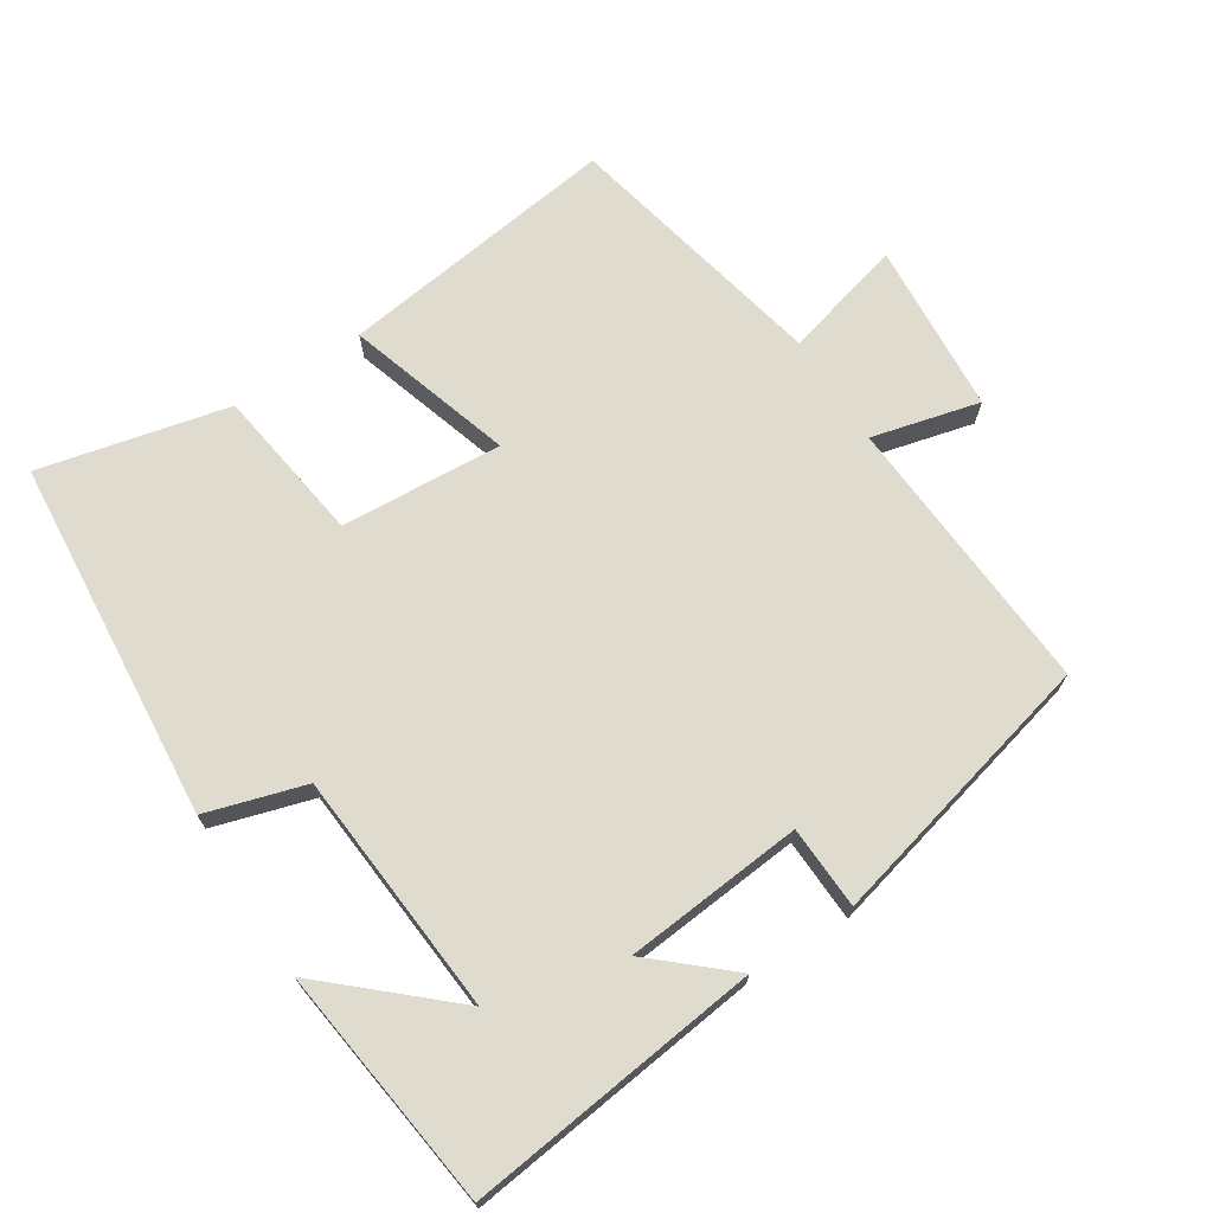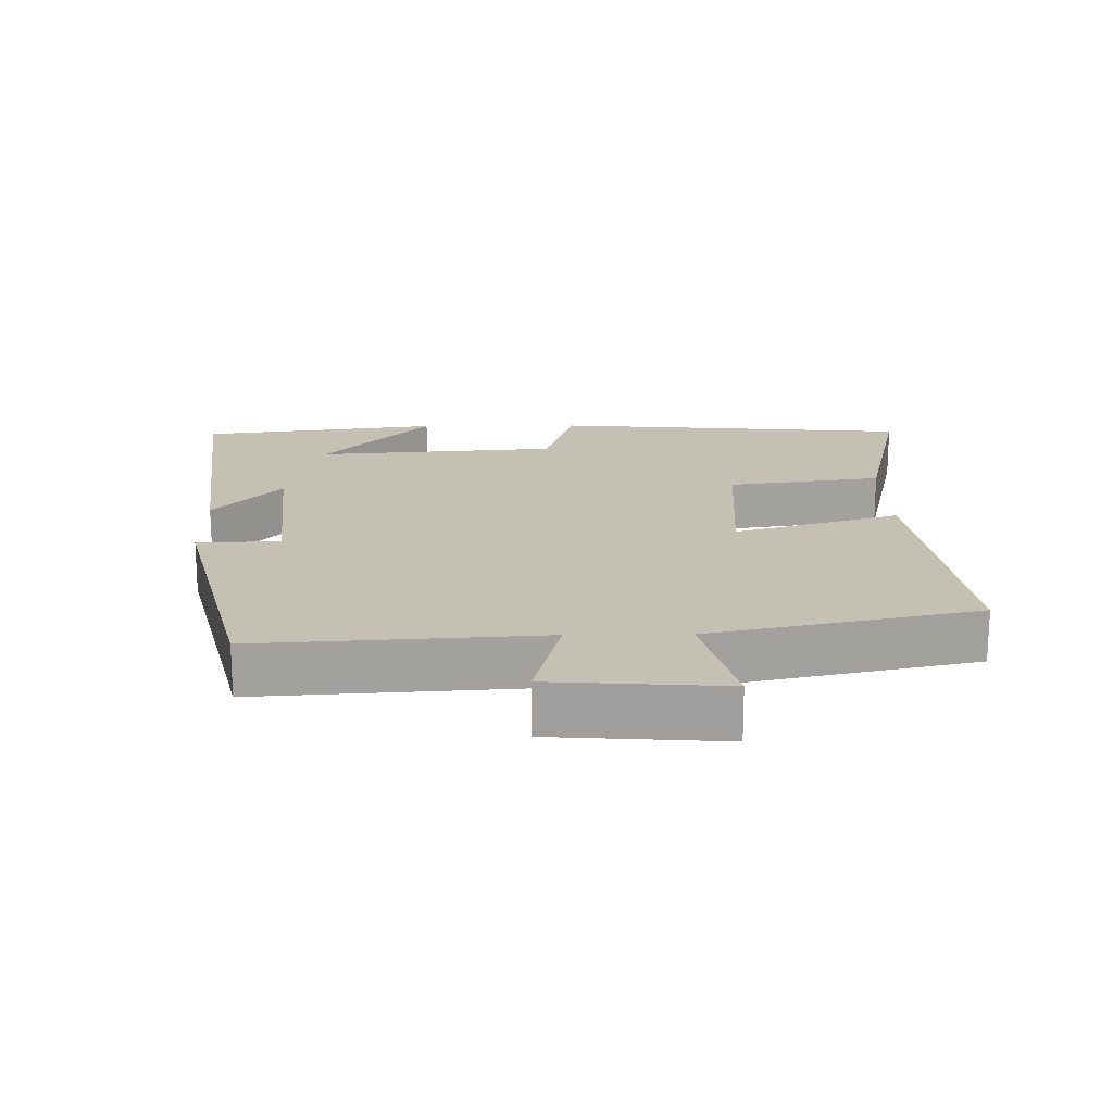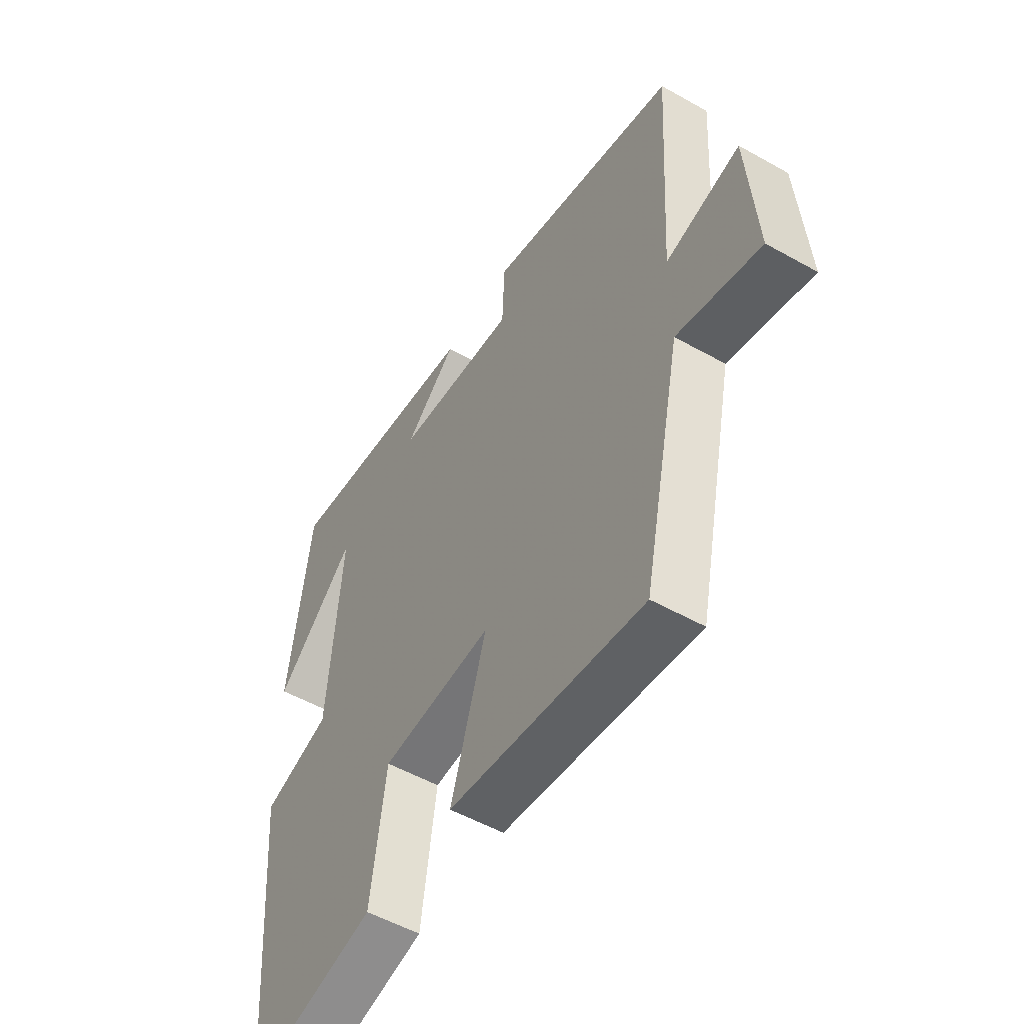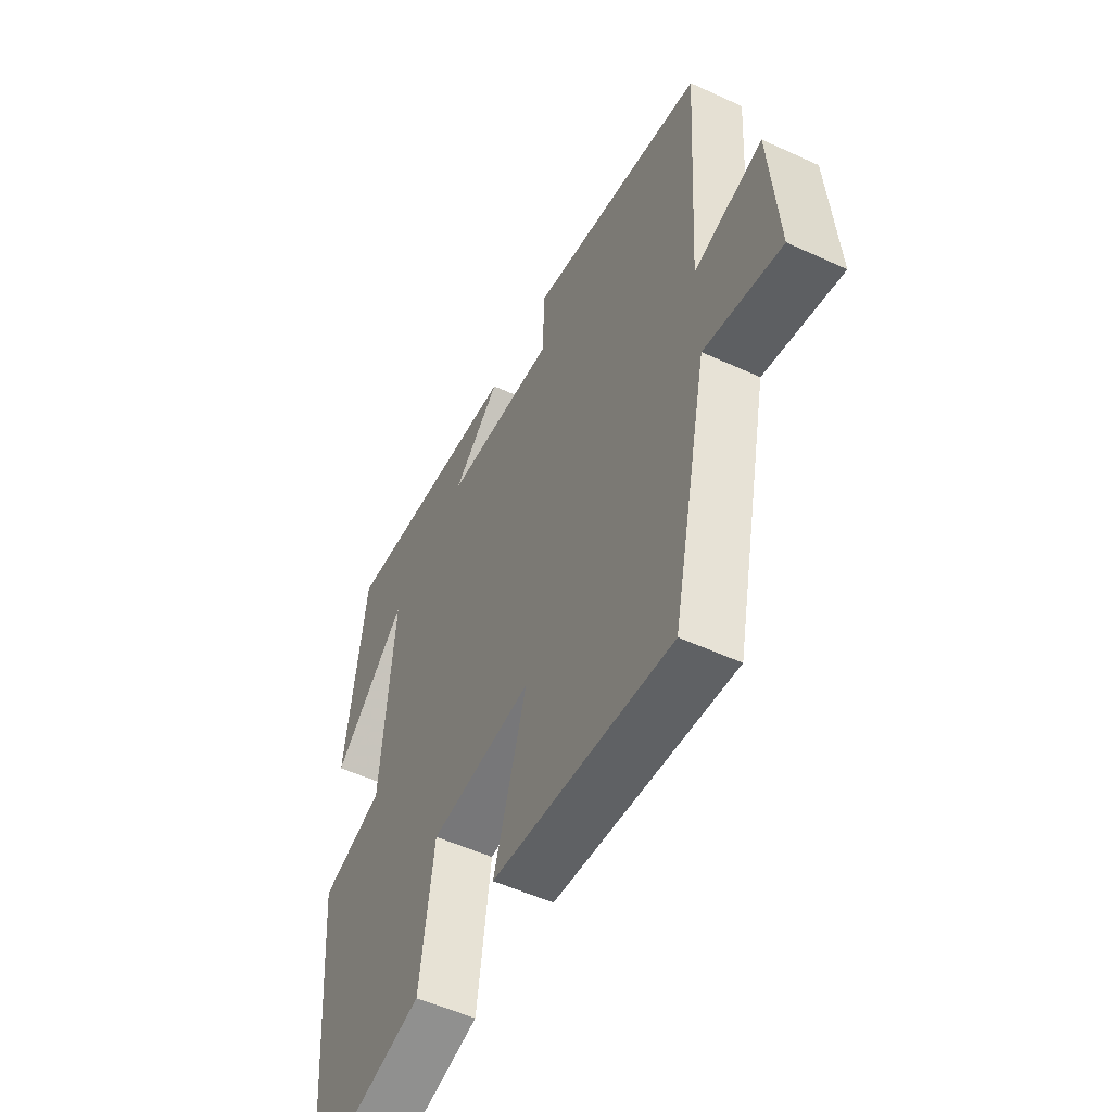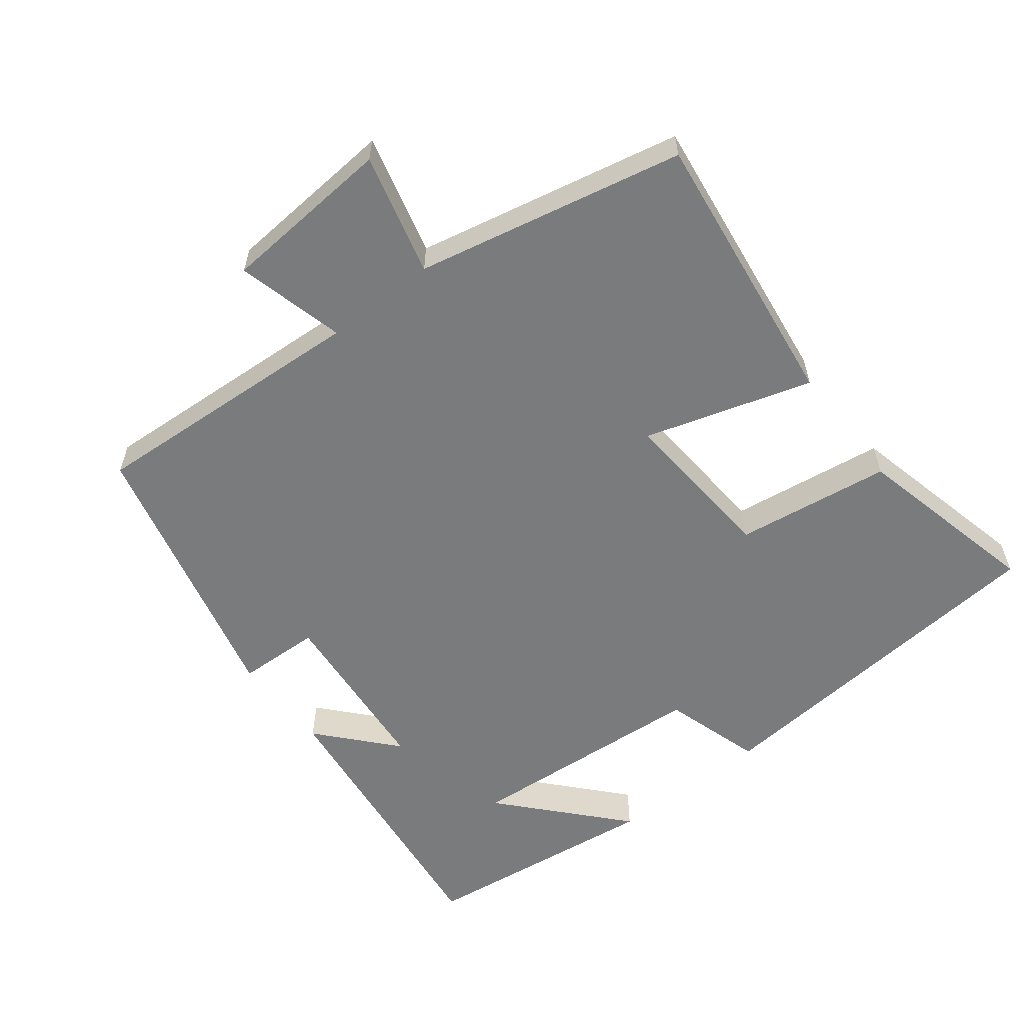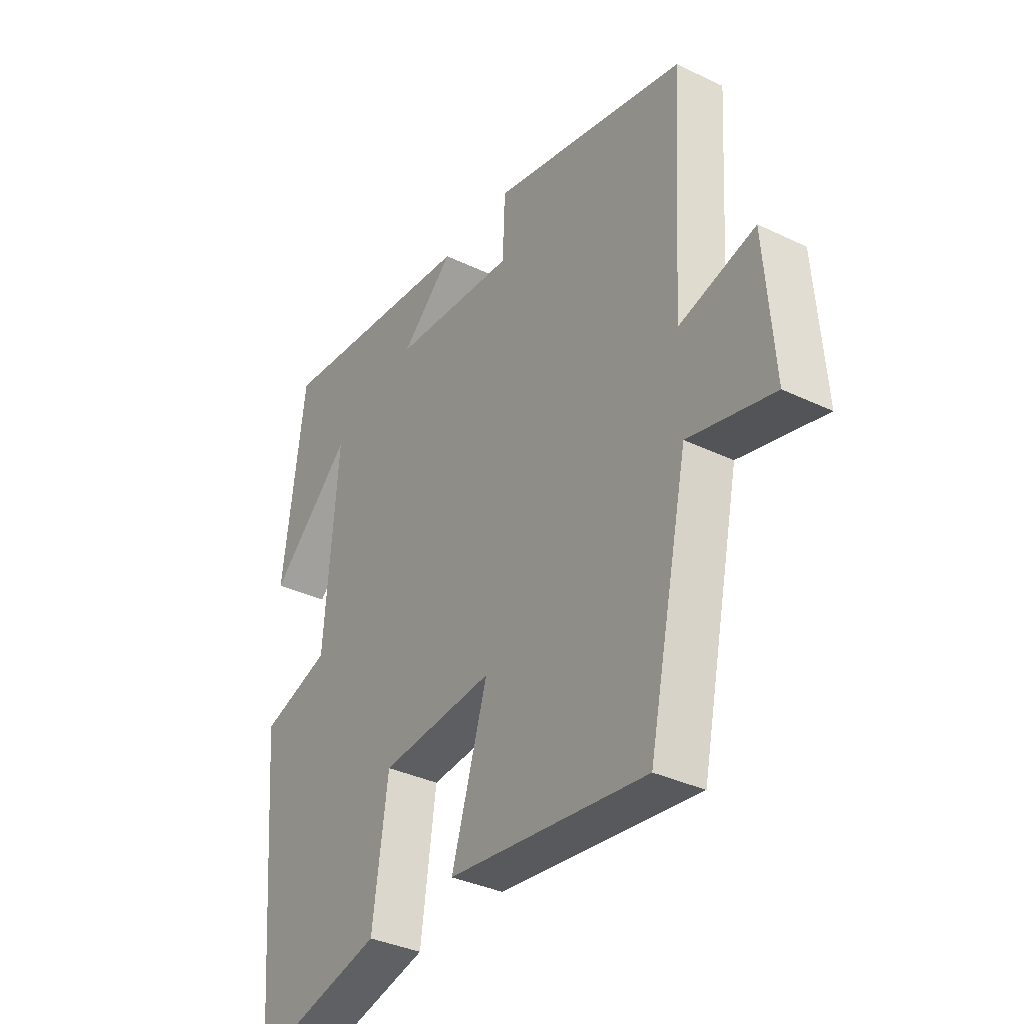
<metadata>
{"format":"obj","ext":"obj","renderer":"f3d","projection":"perspective","resolution":1024,"background":"white","views":[{"elev":70.4,"azim":-32.7,"up":"+Y"},{"elev":18.4,"azim":89.2,"up":"+Y"},{"elev":-53.1,"azim":58.9,"up":"+Z"},{"elev":-53.5,"azim":63.8,"up":"+Z"},{"elev":-58.3,"azim":128.1,"up":"+Y"},{"elev":-35.7,"azim":57.7,"up":"+Z"}]}
</metadata>
<code>
v -0.455 0.07 -0.563
v -0.5 0.07 -0.039
v -0.357 0.07 0.004
v -0.329 0.07 0.356
v -0.5 0.07 0.203
v -0.455 0.07 0.552
v -0.03 0.07 0.5
v -0.139 0.07 0.404
v 0.119 0.07 0.38
v 0.124 0.07 0.5
v 0.526 0.07 0.4
v 0.5 0.07 -0.007
v 0.656 0.07 0.032
v 0.674 0.07 -0.216
v 0.5 0.07 -0.171
v 0.417 0.07 -0.555
v 0.01 0.07 -0.5
v 0.084 0.07 -0.26
v -0.15 0.07 -0.276
v -0.182 0.07 -0.5
v -0.455 0 -0.563
v -0.5 0 -0.039
v -0.357 0 0.004
v -0.329 0 0.356
v -0.5 0 0.203
v -0.455 0 0.552
v -0.03 0 0.5
v -0.139 0 0.404
v 0.119 0 0.38
v 0.124 0 0.5
v 0.526 0 0.4
v 0.5 0 -0.007
v 0.656 0 0.032
v 0.674 0 -0.216
v 0.5 0 -0.171
v 0.417 0 -0.555
v 0.01 0 -0.5
v 0.084 0 -0.26
v -0.15 0 -0.276
v -0.182 0 -0.5
f 1 2 3
f 20 1 3
f 19 20 3
f 18 19 3 4
f 15 16 17 18
f 15 18 4
f 12 13 14 15
f 12 15 4
f 9 10 11 12
f 8 9 12 4
f 7 8 4
f 6 7 4
f 4 5 6
f 23 22 21
f 23 21 40
f 23 40 39
f 24 23 39 38
f 38 37 36 35
f 24 38 35
f 35 34 33 32
f 24 35 32
f 32 31 30 29
f 24 32 29 28
f 24 28 27
f 24 27 26
f 26 25 24
f 1 21 22 2
f 2 22 23 3
f 3 23 24 4
f 4 24 25 5
f 5 25 26 6
f 6 26 27 7
f 7 27 28 8
f 8 28 29 9
f 9 29 30 10
f 10 30 31 11
f 11 31 32 12
f 12 32 33 13
f 13 33 34 14
f 14 34 35 15
f 15 35 36 16
f 16 36 37 17
f 17 37 38 18
f 18 38 39 19
f 19 39 40 20
f 20 40 21 1

</code>
